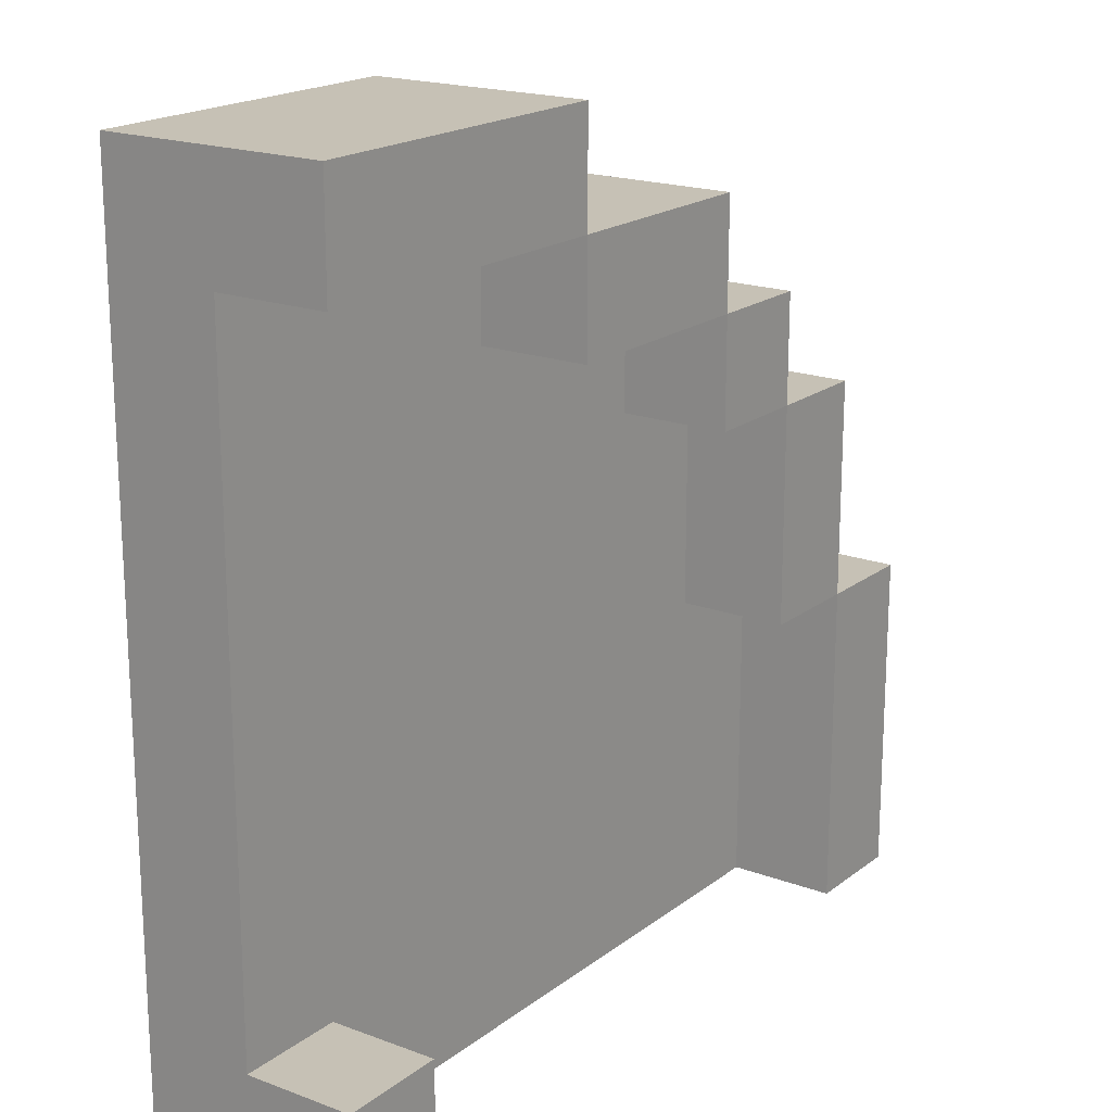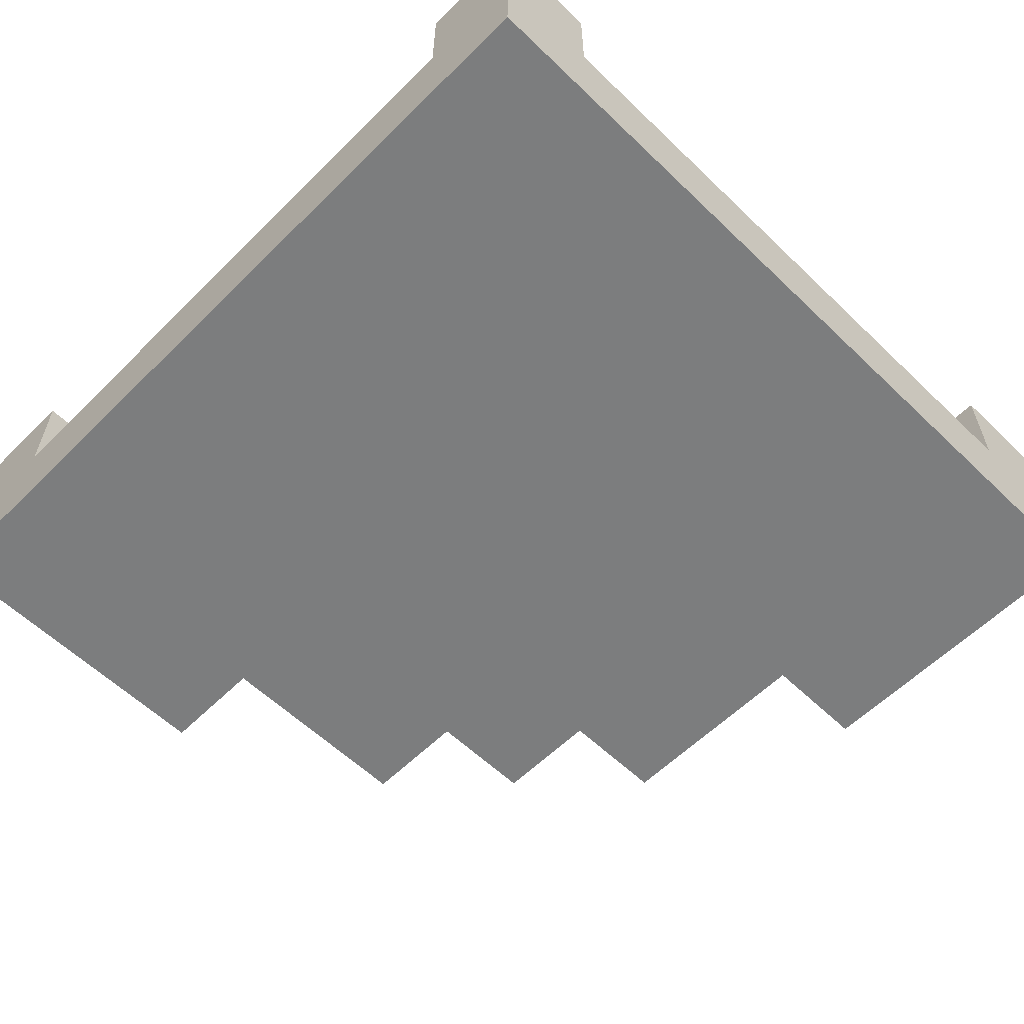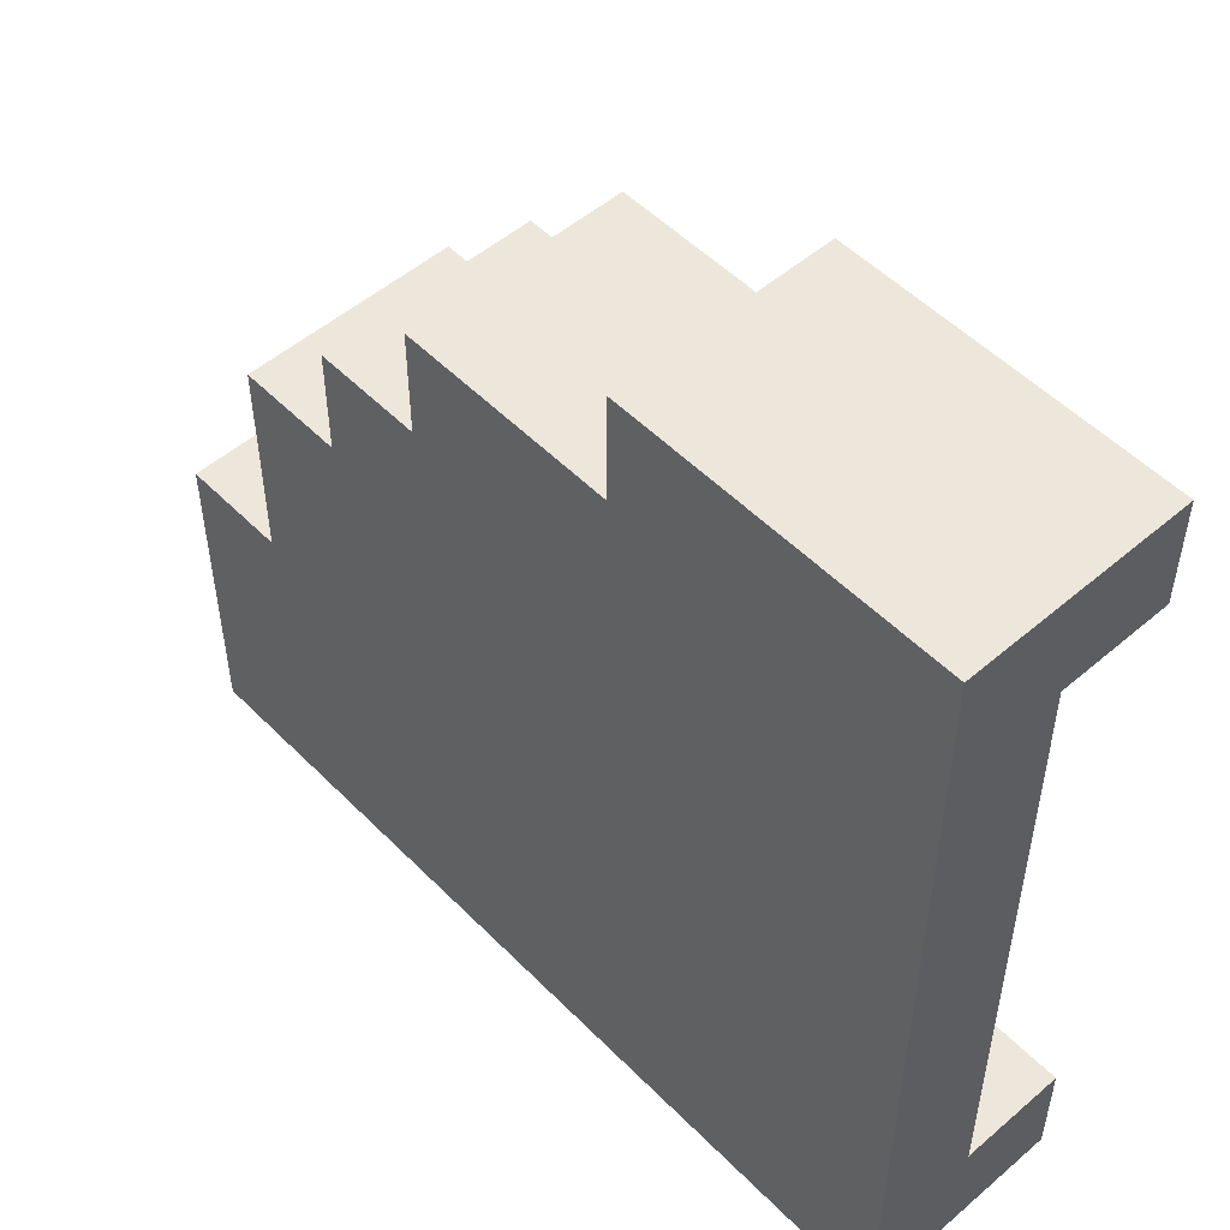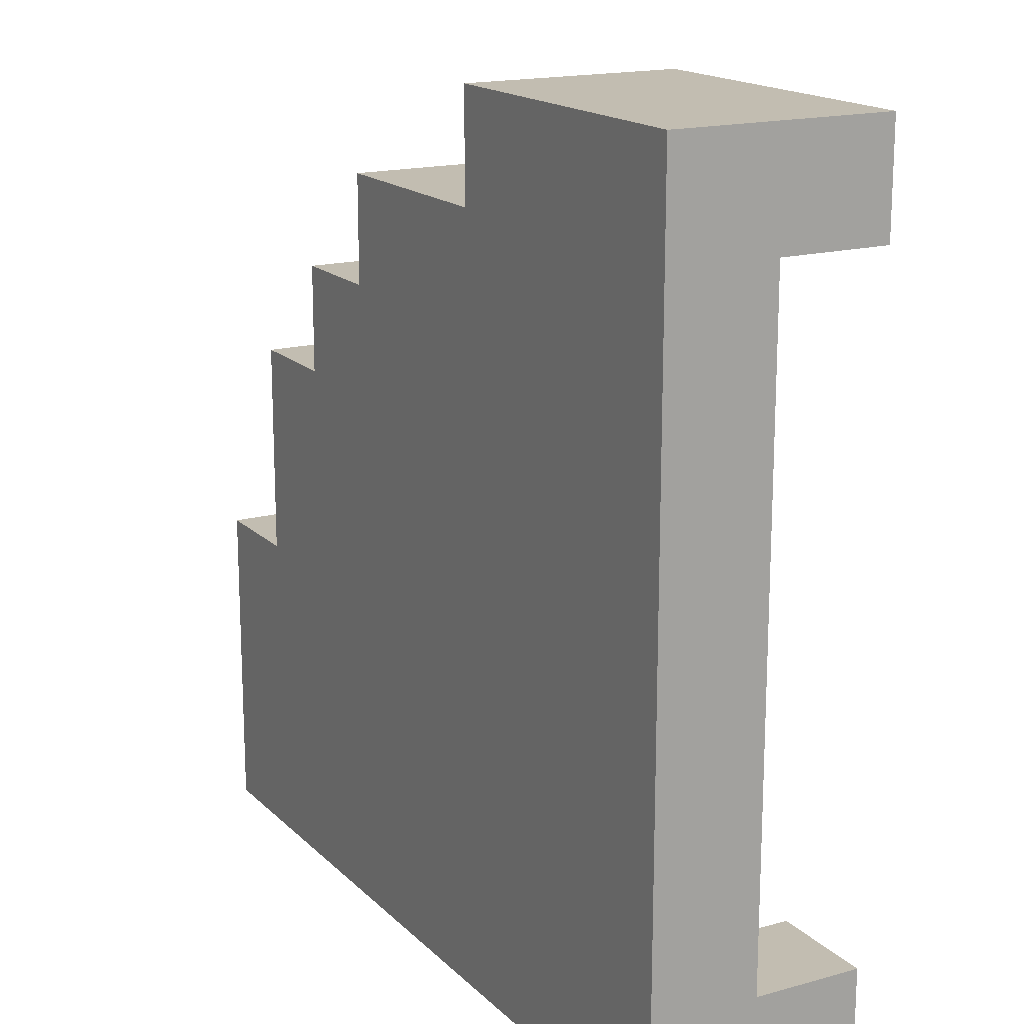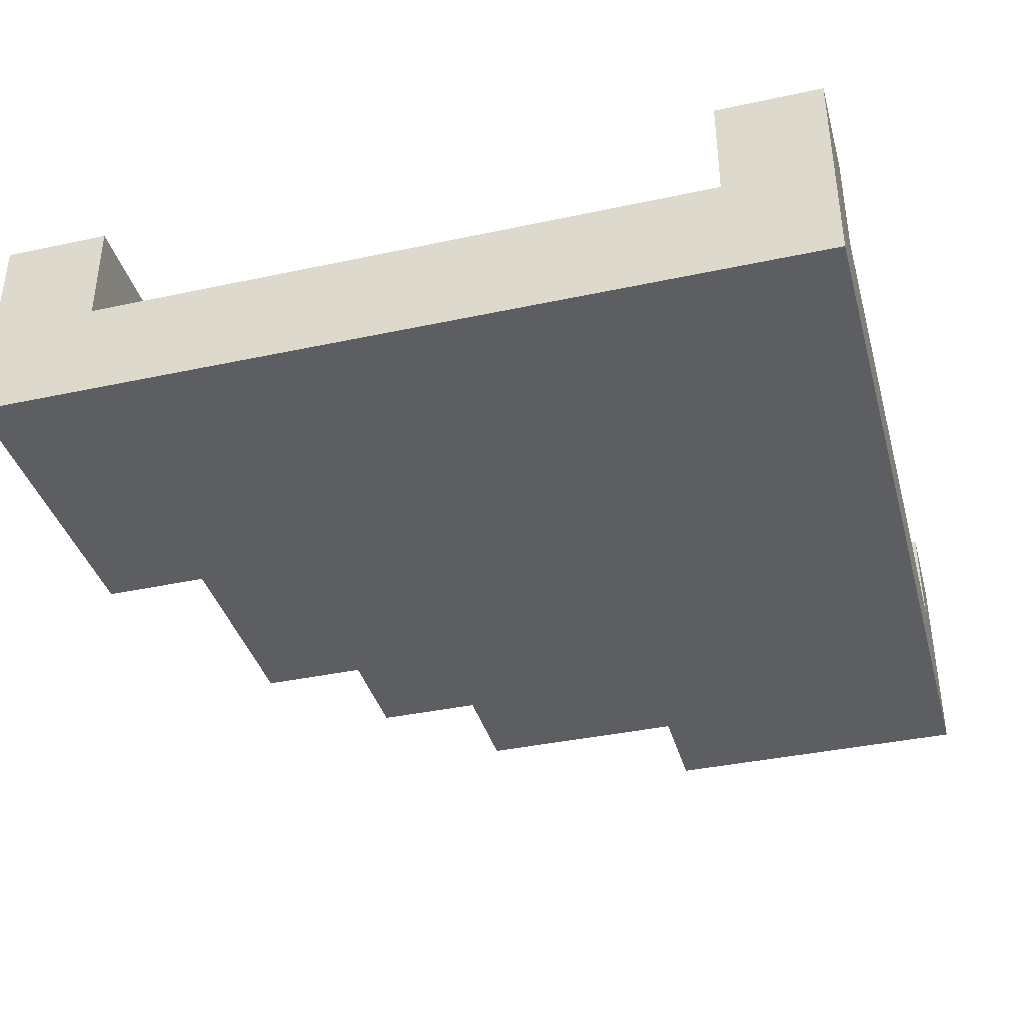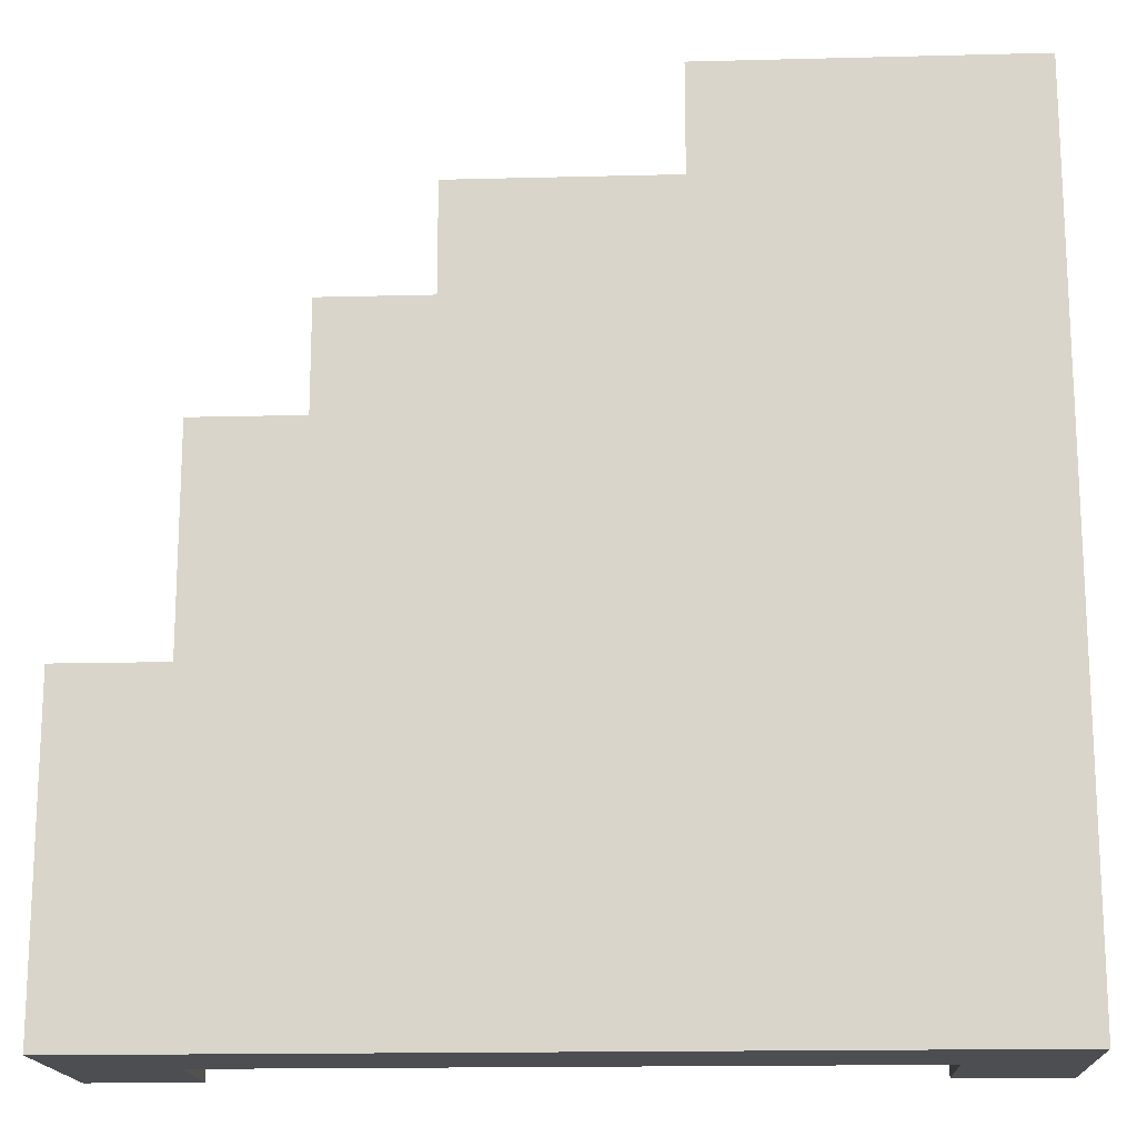
<metadata>
{"format":"obj","ext":"obj","renderer":"f3d","projection":"perspective","resolution":1024,"background":"white","views":[{"elev":18.8,"azim":125.4,"up":"+Z"},{"elev":-59.0,"azim":135.4,"up":"+Y"},{"elev":52.0,"azim":47.2,"up":"+Z"},{"elev":16.9,"azim":60.7,"up":"+Z"},{"elev":-38.0,"azim":105.3,"up":"+Y"},{"elev":-16.5,"azim":3.0,"up":"+Z"}]}
</metadata>
<code>
o
v -0.4 0 -0.1
v -0.4 0 -0.4
v -0.4 0.2 -0.1
v -0.4 0.2 -0.4
v -0.3 0 0.1
v -0.3 0 -0.1
v -0.3 0.2 0.1
v -0.3 0.2 -0.1
v -0.2 0 0.2
v -0.2 0 0.1
v -0.2 0.2 0.2
v -0.2 0.2 0.1
v -0.1 0 0.3
v -0.1 0 0.2
v -0.1 0.2 0.3
v -0.1 0.2 0.2
v 0.1 0 0.4
v 0.1 0 0.3
v 0.1 0.2 0.4
v 0.1 0.2 0.3
v 0.3 0.1 -0.3
v 0.3 0.1 -0.4
v 0.3 0.2 -0.3
v 0.3 0.2 -0.4
v -0.3 0.1 -0.1
v -0.3 0.1 -0.4
v -0.3 0.2 -0.1
v -0.3 0.2 -0.4
v -0.2 0.1 0.1
v -0.2 0.1 -0.1
v -0.2 0.2 0.1
v -0.2 0.2 -0.1
v -0.1 0.1 0.2
v -0.1 0.1 0.1
v -0.1 0.2 0.2
v -0.1 0.2 0.1
v 0.1 0.1 0.3
v 0.1 0.1 0.2
v 0.1 0.2 0.3
v 0.1 0.2 0.2
v 0.4 0 0.4
v 0.4 0 0.3
v 0.4 0 0.2
v 0.4 0 0
v 0.4 0 -0.3
v 0.4 0 -0.4
v 0.4 0.1 0.3
v 0.4 0.1 0.2
v 0.4 0.1 0
v 0.4 0.1 -0.3
v 0.4 0.2 0.4
v 0.4 0.2 0.3
v 0.4 0.2 -0.3
v 0.4 0.2 -0.4
v 0.1 0 0.4
v 0.1 0.2 0.4
v 0.4 0 0.4
v 0.4 0.2 0.4
v -0.1 0 0.3
v -0.1 0.2 0.3
v 0.1 0 0.3
v 0.1 0.2 0.3
v -0.2 0 0.2
v -0.2 0.2 0.2
v -0.1 0 0.2
v -0.1 0.2 0.2
v -0.3 0 0.1
v -0.3 0.2 0.1
v -0.2 0 0.1
v -0.2 0.2 0.1
v -0.4 0 -0.1
v -0.4 0.2 -0.1
v -0.3 0 -0.1
v -0.3 0.2 -0.1
v 0.3 0.1 -0.3
v 0.3 0.2 -0.3
v 0.4 0.1 -0.3
v 0.4 0.2 -0.3
v 0.1 0.1 0.3
v 0.1 0.2 0.3
v 0.4 0.1 0.3
v 0.4 0.2 0.3
v -0.1 0.1 0.2
v -0.1 0.2 0.2
v 0.1 0.1 0.2
v 0.1 0.2 0.2
v -0.2 0.1 0.1
v -0.2 0.2 0.1
v -0.1 0.1 0.1
v -0.1 0.2 0.1
v -0.3 0.1 -0.1
v -0.3 0.2 -0.1
v -0.2 0.1 -0.1
v -0.2 0.2 -0.1
v -0.4 0 -0.4
v -0.4 0.2 -0.4
v -0.3 0 -0.4
v -0.3 0.1 -0.4
v -0.3 0.2 -0.4
v 0.3 0 -0.4
v 0.3 0.1 -0.4
v 0.3 0.2 -0.4
v 0.4 0 -0.4
v 0.4 0.2 -0.4
v 0.1 0 0.4
v 0.4 0 0.4
v -0.1 0 0.3
v 0.1 0 0.3
v 0.4 0 0.3
v -0.2 0 0.2
v -0.1 0 0.2
v 0.1 0 0.2
v 0.4 0 0.2
v -0.3 0 0.1
v -0.2 0 0.1
v -0.1 0 0.1
v 0.1 0 0
v 0.4 0 0
v -0.4 0 -0.1
v -0.3 0 -0.1
v -0.2 0 -0.1
v -0.1 0 -0.1
v 0.1 0 -0.1
v 0.2 0 -0.1
v -0.2 0 -0.2
v -0.1 0 -0.2
v 0.1 0 -0.2
v 0.2 0 -0.2
v -0.1 0 -0.3
v 0.1 0 -0.3
v 0.3 0 -0.3
v 0.4 0 -0.3
v -0.4 0 -0.4
v -0.3 0 -0.4
v 0.3 0 -0.4
v 0.4 0 -0.4
v 0.1 0.1 0.3
v 0.4 0.1 0.3
v -0.1 0.1 0.2
v 0.1 0.1 0.2
v 0.4 0.1 0.2
v -0.2 0.1 0.1
v -0.1 0.1 0.1
v 0.1 0.1 0
v 0.4 0.1 0
v -0.3 0.1 -0.1
v -0.2 0.1 -0.1
v -0.1 0.1 -0.1
v 0.1 0.1 -0.1
v 0.2 0.1 -0.1
v -0.2 0.1 -0.2
v -0.1 0.1 -0.2
v 0.1 0.1 -0.2
v 0.2 0.1 -0.2
v -0.1 0.1 -0.3
v 0.1 0.1 -0.3
v 0.3 0.1 -0.3
v 0.4 0.1 -0.3
v -0.3 0.1 -0.4
v 0.3 0.1 -0.4
v 0.1 0.2 0.4
v 0.4 0.2 0.4
v -0.1 0.2 0.3
v 0.1 0.2 0.3
v 0.4 0.2 0.3
v -0.2 0.2 0.2
v -0.1 0.2 0.2
v 0.1 0.2 0.2
v -0.3 0.2 0.1
v -0.2 0.2 0.1
v -0.1 0.2 0.1
v -0.4 0.2 -0.1
v -0.3 0.2 -0.1
v -0.2 0.2 -0.1
v 0.3 0.2 -0.3
v 0.4 0.2 -0.3
v -0.4 0.2 -0.4
v -0.3 0.2 -0.4
v 0.3 0.2 -0.4
v 0.4 0.2 -0.4
f 3 2 1
f 4 2 3
f 7 6 5
f 8 6 7
f 11 10 9
f 12 10 11
f 15 14 13
f 16 14 15
f 19 18 17
f 20 18 19
f 23 22 21
f 24 22 23
f 25 26 27
f 27 26 28
f 29 30 31
f 31 30 32
f 33 34 35
f 35 34 36
f 37 38 39
f 39 38 40
f 41 42 47
f 42 43 47
f 43 44 48
f 47 43 48
f 44 45 49
f 48 44 49
f 45 46 50
f 49 45 50
f 41 47 51
f 51 47 52
f 50 46 53
f 53 46 54
f 57 56 55
f 58 56 57
f 61 60 59
f 62 60 61
f 65 64 63
f 66 64 65
f 69 68 67
f 70 68 69
f 73 72 71
f 74 72 73
f 77 76 75
f 78 76 77
f 79 80 81
f 81 80 82
f 83 84 85
f 85 84 86
f 87 88 89
f 89 88 90
f 91 92 93
f 93 92 94
f 95 96 97
f 97 96 98
f 98 96 99
f 97 98 100
f 100 98 101
f 100 101 103
f 101 102 103
f 103 102 104
f 108 106 105
f 109 106 108
f 111 108 107
f 112 109 108
f 112 108 111
f 113 109 112
f 115 111 110
f 116 112 111
f 116 113 112
f 116 111 115
f 117 113 116
f 118 113 117
f 120 115 114
f 121 116 115
f 121 115 120
f 122 117 116
f 122 116 121
f 123 118 117
f 123 117 122
f 124 118 123
f 125 121 120
f 125 122 121
f 125 124 123
f 125 123 122
f 126 124 125
f 127 124 126
f 128 118 124
f 128 124 127
f 129 127 126
f 129 126 125
f 130 128 127
f 130 127 129
f 131 118 128
f 131 128 130
f 132 118 131
f 133 120 119
f 134 130 129
f 134 120 133
f 134 125 120
f 134 129 125
f 134 131 130
f 135 132 131
f 135 131 134
f 136 132 135
f 137 138 140
f 140 138 141
f 139 140 143
f 140 141 143
f 143 141 144
f 144 141 145
f 142 143 147
f 143 144 148
f 147 143 148
f 144 145 149
f 148 144 149
f 149 145 150
f 146 147 151
f 147 148 151
f 149 150 151
f 148 149 151
f 151 150 152
f 152 150 153
f 150 145 154
f 153 150 154
f 152 153 155
f 151 152 155
f 153 154 156
f 155 153 156
f 154 145 157
f 156 154 157
f 157 145 158
f 155 156 159
f 146 151 159
f 156 157 159
f 151 155 159
f 159 157 160
f 161 162 164
f 164 162 165
f 163 164 167
f 167 164 168
f 166 167 170
f 170 167 171
f 169 170 173
f 173 170 174
f 172 173 177
f 177 173 178
f 175 176 179
f 179 176 180

</code>
